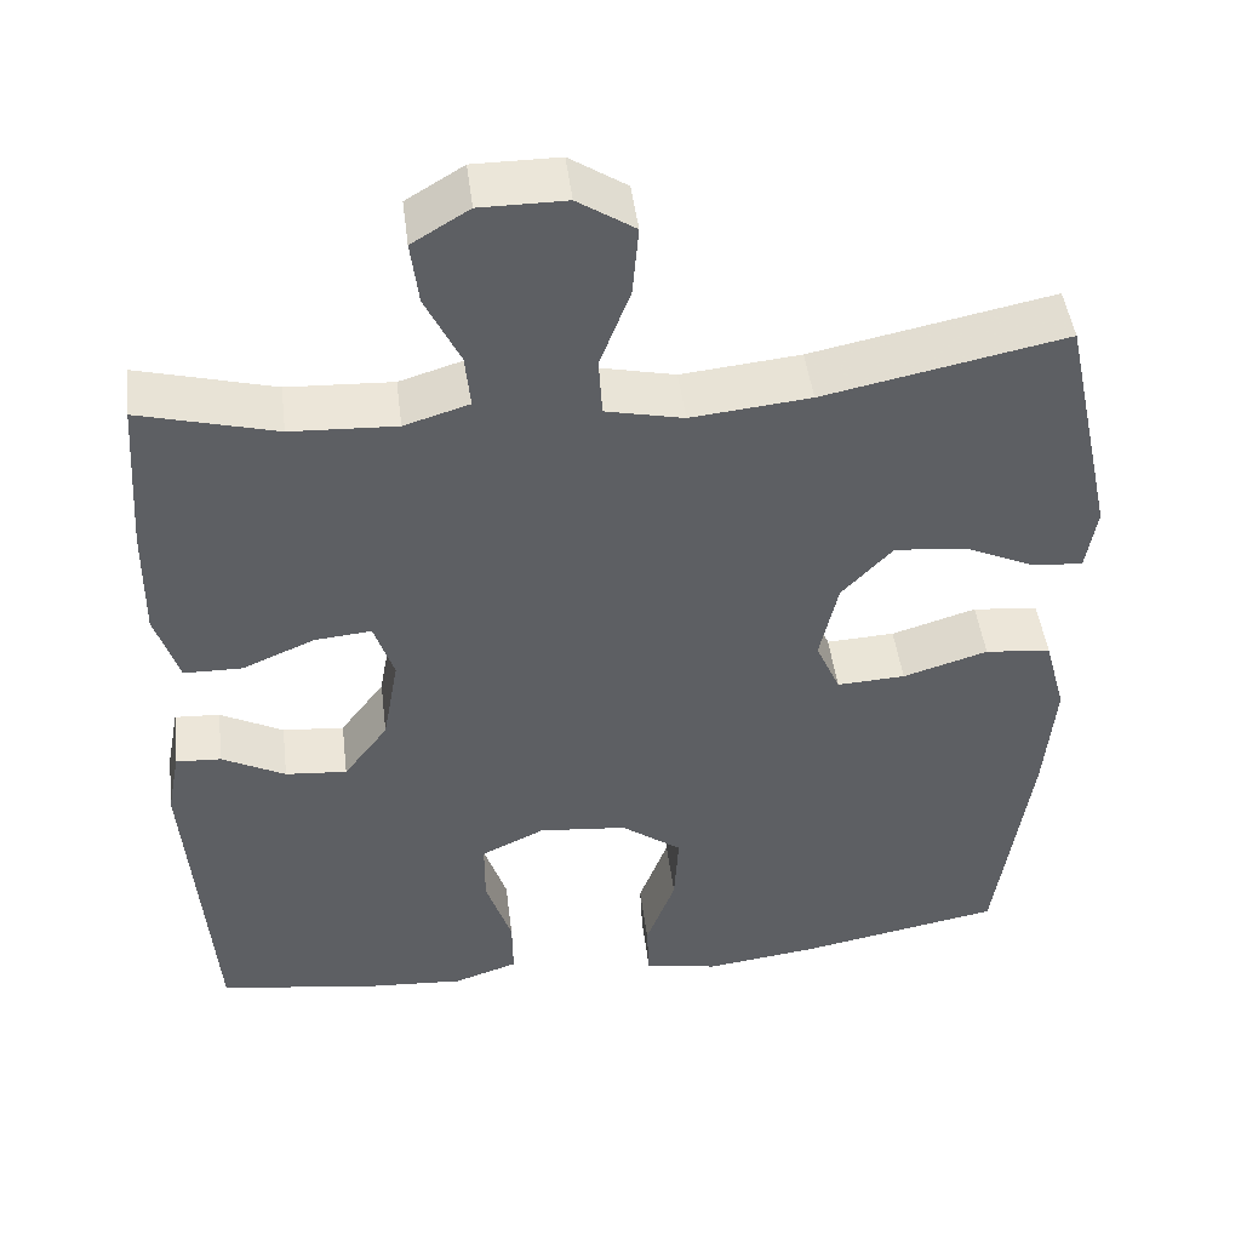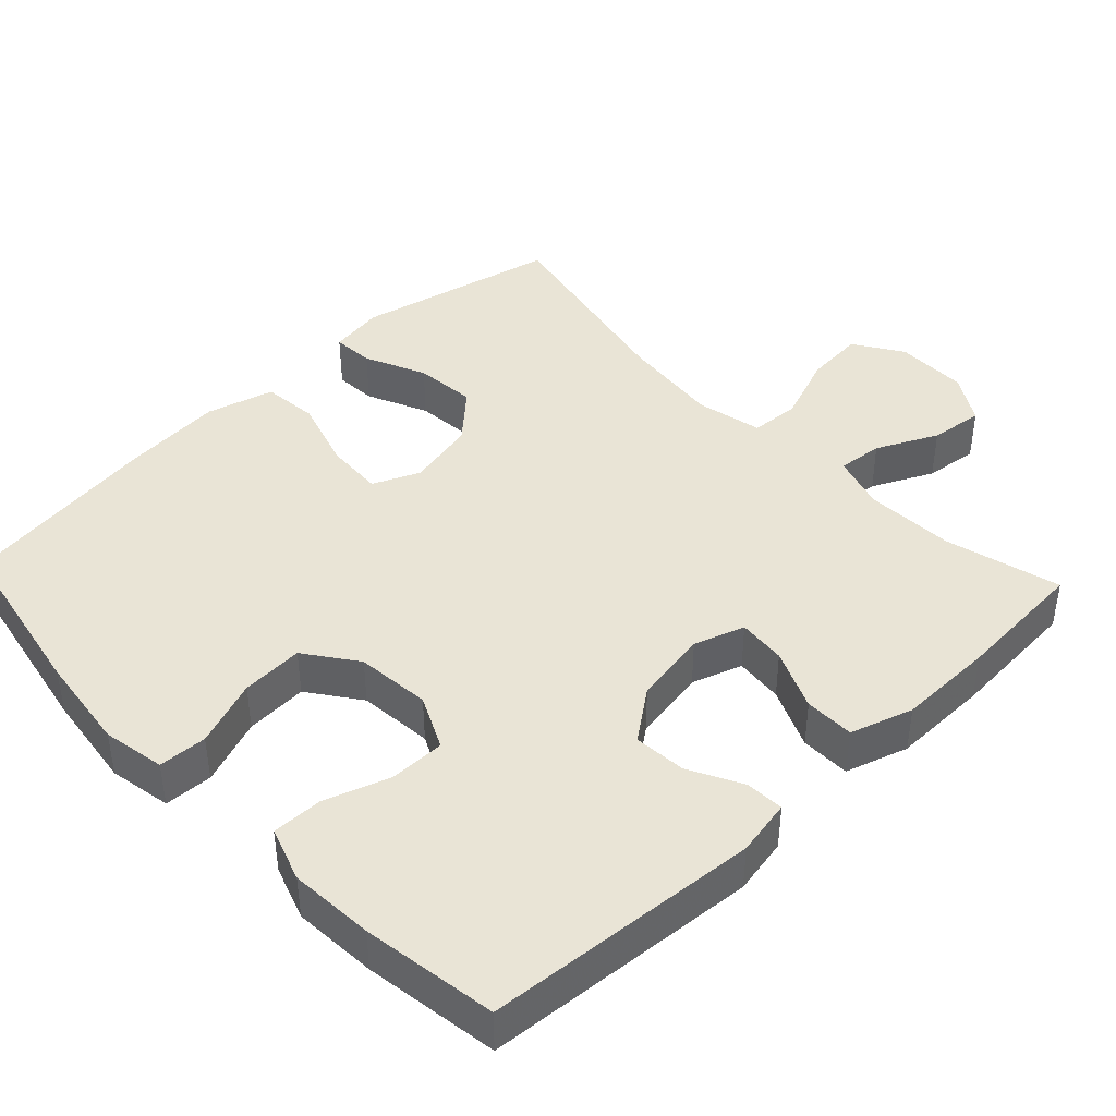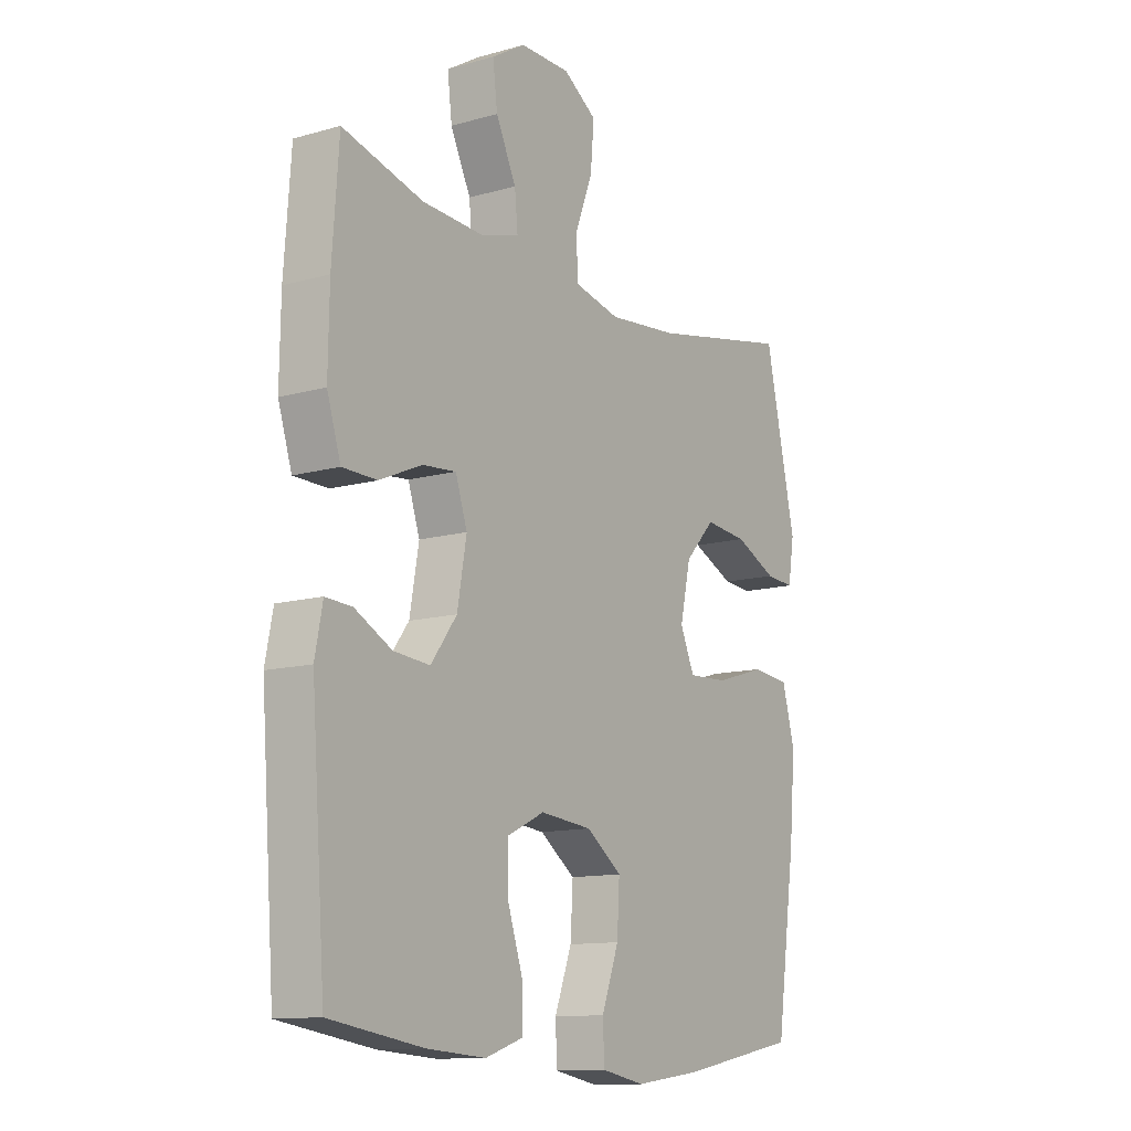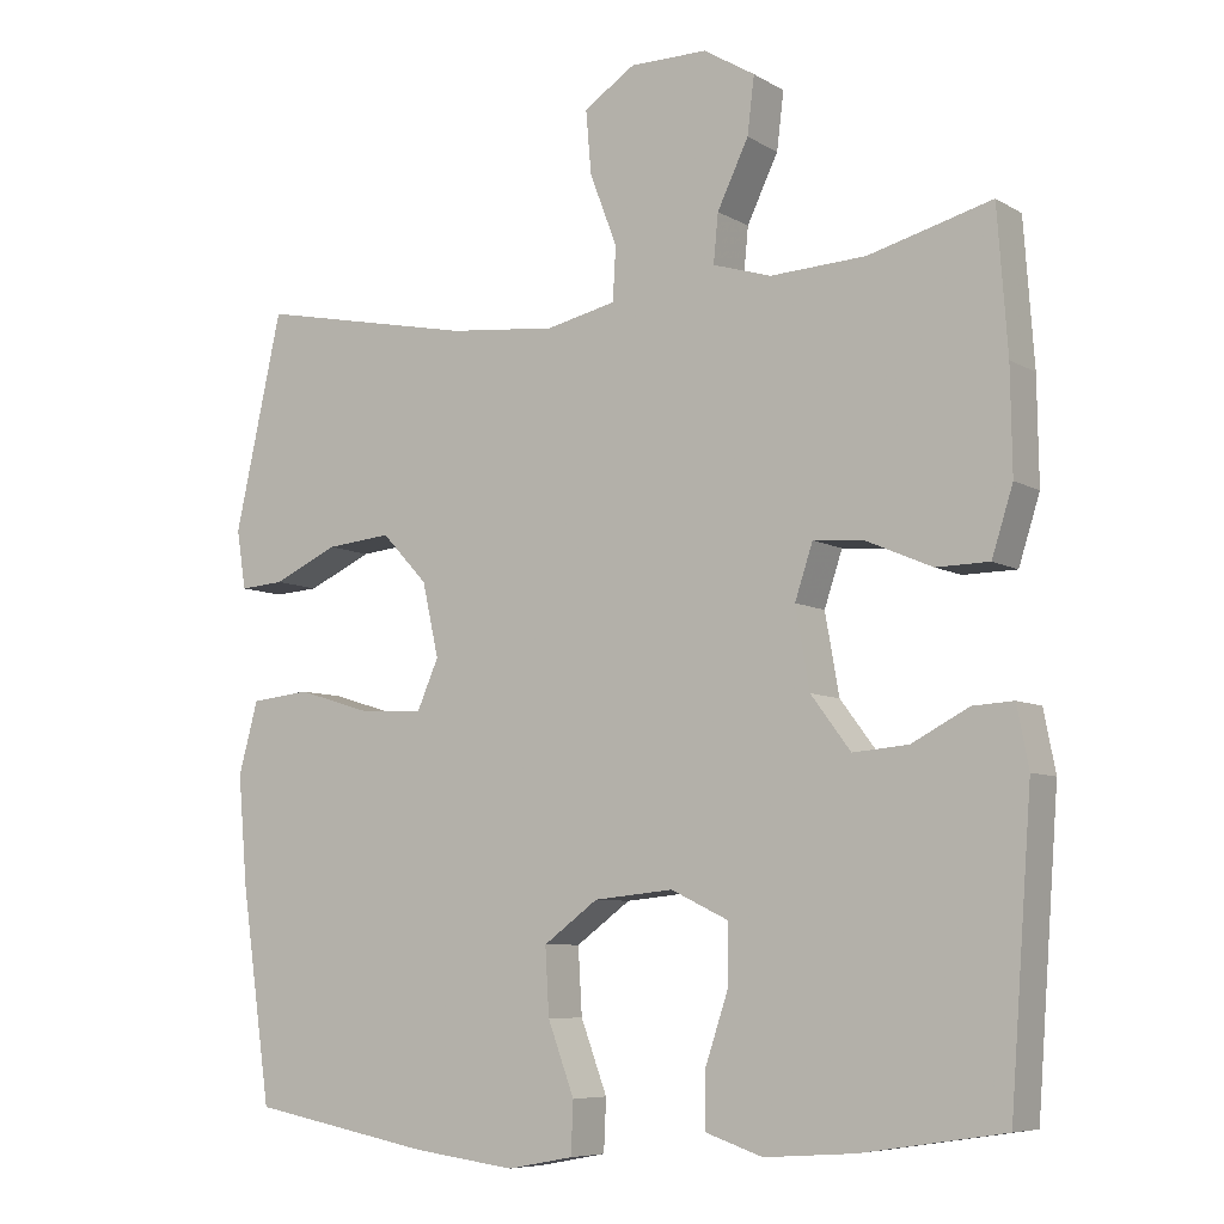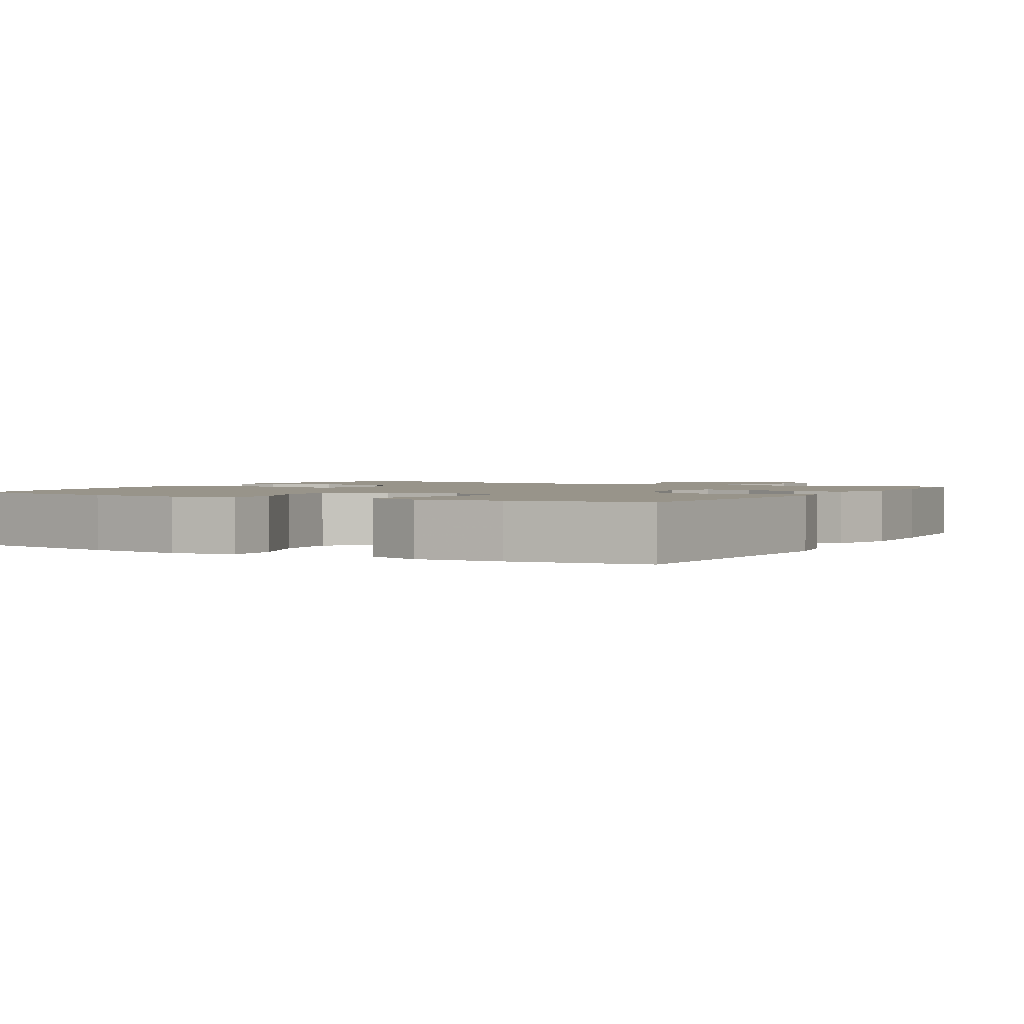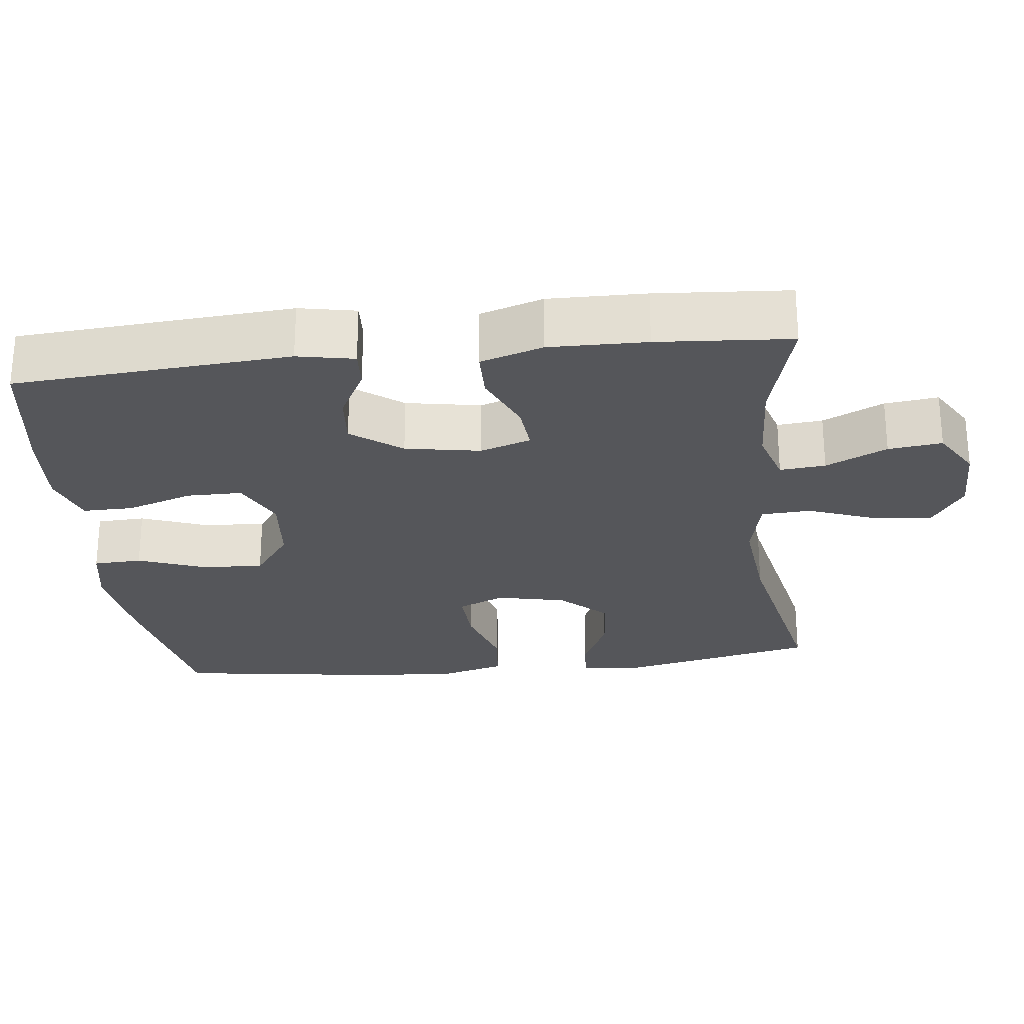
<metadata>
{"format":"obj","ext":"obj","renderer":"f3d","projection":"perspective","resolution":1024,"background":"white","views":[{"elev":46.7,"azim":-7.1,"up":"+Z"},{"elev":42.4,"azim":-133.4,"up":"+Y"},{"elev":-12.3,"azim":-56.5,"up":"+Z"},{"elev":-7.3,"azim":-147.5,"up":"+Z"},{"elev":1.8,"azim":-150.6,"up":"+Y"},{"elev":-25.9,"azim":-83.5,"up":"+Y"}]}
</metadata>
<code>
v -0.5 0.07 -0.5
v -0.528 0.07 -0.126
v -0.513 0.07 -0.049
v -0.461 0.07 -0.052
v -0.388 0.07 -0.09
v -0.317 0.07 -0.096
v -0.266 0.07 -0.028
v -0.248 0.07 0.074
v -0.271 0.07 0.143
v -0.337 0.07 0.137
v -0.42 0.07 0.101
v -0.488 0.07 0.102
v -0.515 0.07 0.187
v -0.513 0.07 0.319
v -0.5 0.07 0.5
v -0.342 0.07 0.458
v -0.22 0.07 0.452
v -0.145 0.07 0.475
v -0.151 0.07 0.537
v -0.191 0.07 0.62
v -0.2 0.07 0.693
v -0.134 0.07 0.733
v -0.035 0.07 0.733
v 0.031 0.07 0.69
v 0.024 0.07 0.609
v -0.011 0.07 0.517
v -0.007 0.07 0.449
v 0.083 0.07 0.429
v 0.221 0.07 0.443
v 0.5 0.07 0.5
v 0.561 0.07 0.224
v 0.549 0.07 0.149
v 0.492 0.07 0.153
v 0.409 0.07 0.191
v 0.325 0.07 0.199
v 0.266 0.07 0.136
v 0.245 0.07 0.042
v 0.273 0.07 -0.022
v 0.352 0.07 -0.018
v 0.45 0.07 0.012
v 0.526 0.07 0.004
v 0.551 0.07 -0.088
v 0.539 0.07 -0.227
v 0.5 0.07 -0.5
v 0.267 0.07 -0.544
v 0.135 0.07 -0.561
v 0.05 0.07 -0.545
v 0.047 0.07 -0.479
v 0.081 0.07 -0.388
v 0.086 0.07 -0.303
v 0.016 0.07 -0.252
v -0.086 0.07 -0.242
v -0.159 0.07 -0.277
v -0.159 0.07 -0.352
v -0.129 0.07 -0.442
v -0.128 0.07 -0.511
v -0.202 0.07 -0.536
v -0.317 0.07 -0.528
v -0.5 0 -0.5
v -0.528 0 -0.126
v -0.513 0 -0.049
v -0.461 0 -0.052
v -0.388 0 -0.09
v -0.317 0 -0.096
v -0.266 0 -0.028
v -0.248 0 0.074
v -0.271 0 0.143
v -0.337 0 0.137
v -0.42 0 0.101
v -0.488 0 0.102
v -0.515 0 0.187
v -0.513 0 0.319
v -0.5 0 0.5
v -0.342 0 0.458
v -0.22 0 0.452
v -0.145 0 0.475
v -0.151 0 0.537
v -0.191 0 0.62
v -0.2 0 0.693
v -0.134 0 0.733
v -0.035 0 0.733
v 0.031 0 0.69
v 0.024 0 0.609
v -0.011 0 0.517
v -0.007 0 0.449
v 0.083 0 0.429
v 0.221 0 0.443
v 0.5 0 0.5
v 0.561 0 0.224
v 0.549 0 0.149
v 0.492 0 0.153
v 0.409 0 0.191
v 0.325 0 0.199
v 0.266 0 0.136
v 0.245 0 0.042
v 0.273 0 -0.022
v 0.352 0 -0.018
v 0.45 0 0.012
v 0.526 0 0.004
v 0.551 0 -0.088
v 0.539 0 -0.227
v 0.5 0 -0.5
v 0.267 0 -0.544
v 0.135 0 -0.561
v 0.05 0 -0.545
v 0.047 0 -0.479
v 0.081 0 -0.388
v 0.086 0 -0.303
v 0.016 0 -0.252
v -0.086 0 -0.242
v -0.159 0 -0.277
v -0.159 0 -0.352
v -0.129 0 -0.442
v -0.128 0 -0.511
v -0.202 0 -0.536
v -0.317 0 -0.528
f 3 4 5
f 2 3 5
f 1 2 5
f 58 1 5
f 57 58 5
f 56 57 5
f 55 56 5
f 54 55 5
f 53 54 5 6
f 52 53 6 7
f 51 52 7 8
f 50 51 8 9
f 47 48 49
f 46 47 49
f 45 46 49
f 44 45 49
f 43 44 49
f 42 43 49
f 41 42 49
f 40 41 49
f 39 40 49
f 38 39 49 50
f 37 38 50 9
f 32 33 34
f 31 32 34
f 30 31 34
f 29 30 34
f 28 29 34 35
f 27 28 35 36
f 24 25 26
f 23 24 26
f 22 23 26
f 21 22 26
f 20 21 26
f 19 20 26
f 18 19 26 27
f 36 37 9
f 27 36 9
f 18 27 9
f 17 18 9
f 14 15 16
f 13 14 16
f 12 13 16
f 11 12 16
f 10 11 16
f 9 10 16 17
f 63 62 61
f 63 61 60
f 63 60 59
f 63 59 116
f 63 116 115
f 63 115 114
f 63 114 113
f 63 113 112
f 64 63 112 111
f 65 64 111 110
f 66 65 110 109
f 67 66 109 108
f 107 106 105
f 107 105 104
f 107 104 103
f 107 103 102
f 107 102 101
f 107 101 100
f 107 100 99
f 107 99 98
f 107 98 97
f 108 107 97 96
f 67 108 96 95
f 92 91 90
f 92 90 89
f 92 89 88
f 92 88 87
f 93 92 87 86
f 94 93 86 85
f 84 83 82
f 84 82 81
f 84 81 80
f 84 80 79
f 84 79 78
f 84 78 77
f 85 84 77 76
f 67 95 94
f 67 94 85
f 67 85 76
f 67 76 75
f 74 73 72
f 74 72 71
f 74 71 70
f 74 70 69
f 74 69 68
f 75 74 68 67
f 1 59 60 2
f 2 60 61 3
f 3 61 62 4
f 4 62 63 5
f 5 63 64 6
f 6 64 65 7
f 7 65 66 8
f 8 66 67 9
f 9 67 68 10
f 10 68 69 11
f 11 69 70 12
f 12 70 71 13
f 13 71 72 14
f 14 72 73 15
f 15 73 74 16
f 16 74 75 17
f 17 75 76 18
f 18 76 77 19
f 19 77 78 20
f 20 78 79 21
f 21 79 80 22
f 22 80 81 23
f 23 81 82 24
f 24 82 83 25
f 25 83 84 26
f 26 84 85 27
f 27 85 86 28
f 28 86 87 29
f 29 87 88 30
f 30 88 89 31
f 31 89 90 32
f 32 90 91 33
f 33 91 92 34
f 34 92 93 35
f 35 93 94 36
f 36 94 95 37
f 37 95 96 38
f 38 96 97 39
f 39 97 98 40
f 40 98 99 41
f 41 99 100 42
f 42 100 101 43
f 43 101 102 44
f 44 102 103 45
f 45 103 104 46
f 46 104 105 47
f 47 105 106 48
f 48 106 107 49
f 49 107 108 50
f 50 108 109 51
f 51 109 110 52
f 52 110 111 53
f 53 111 112 54
f 54 112 113 55
f 55 113 114 56
f 56 114 115 57
f 57 115 116 58
f 58 116 59 1

</code>
